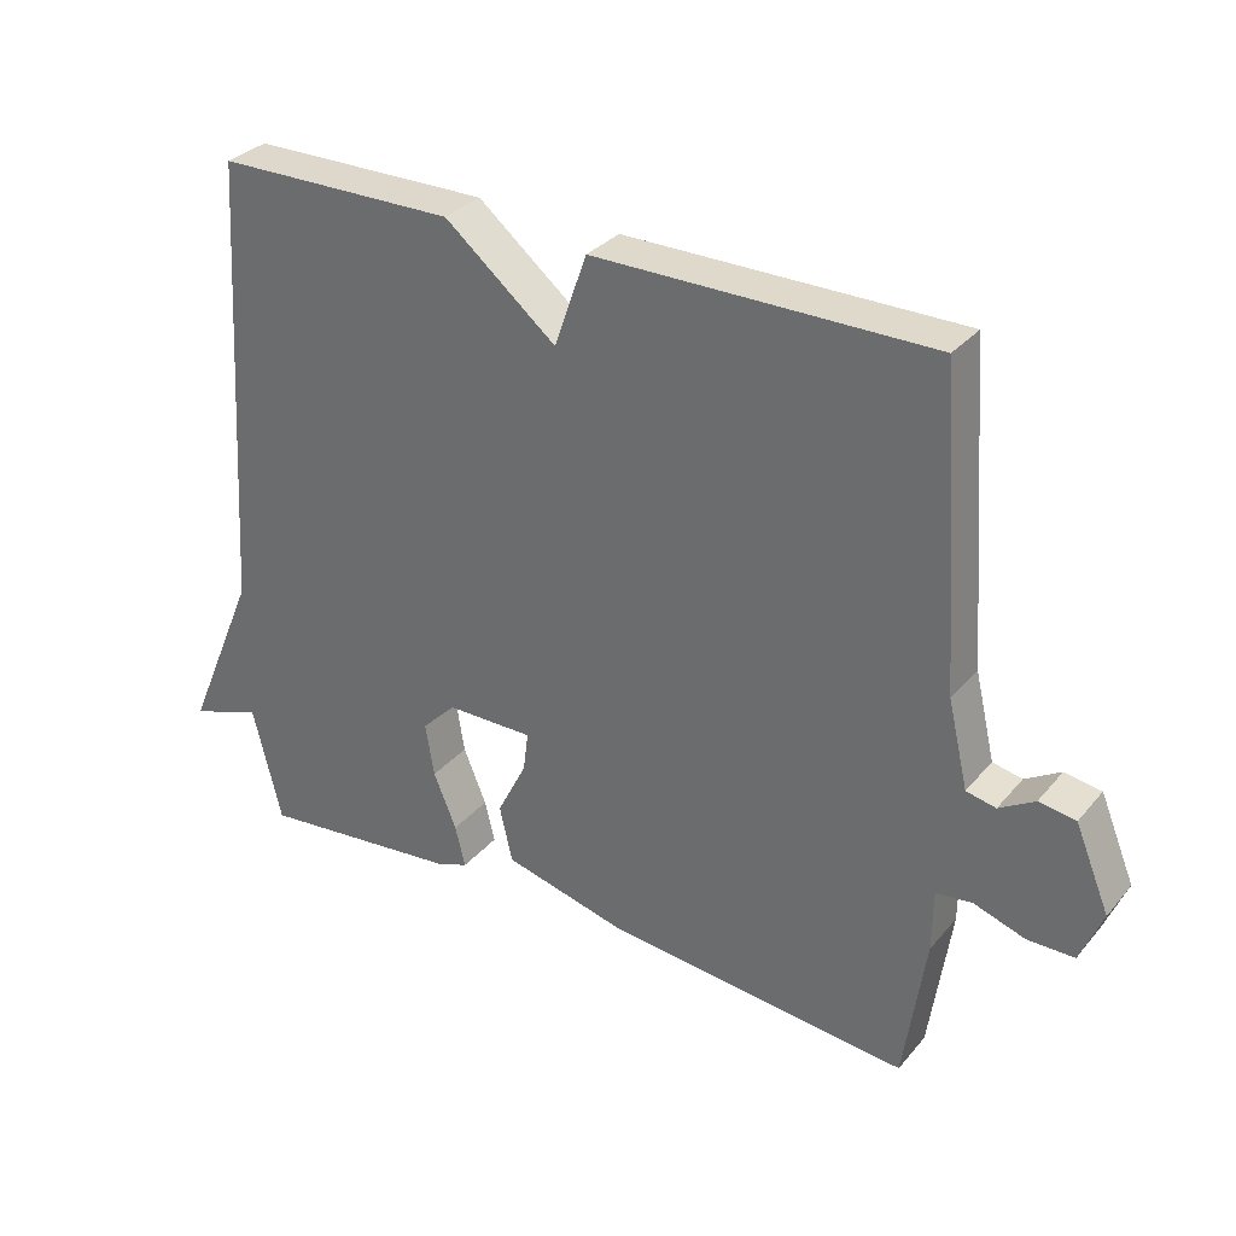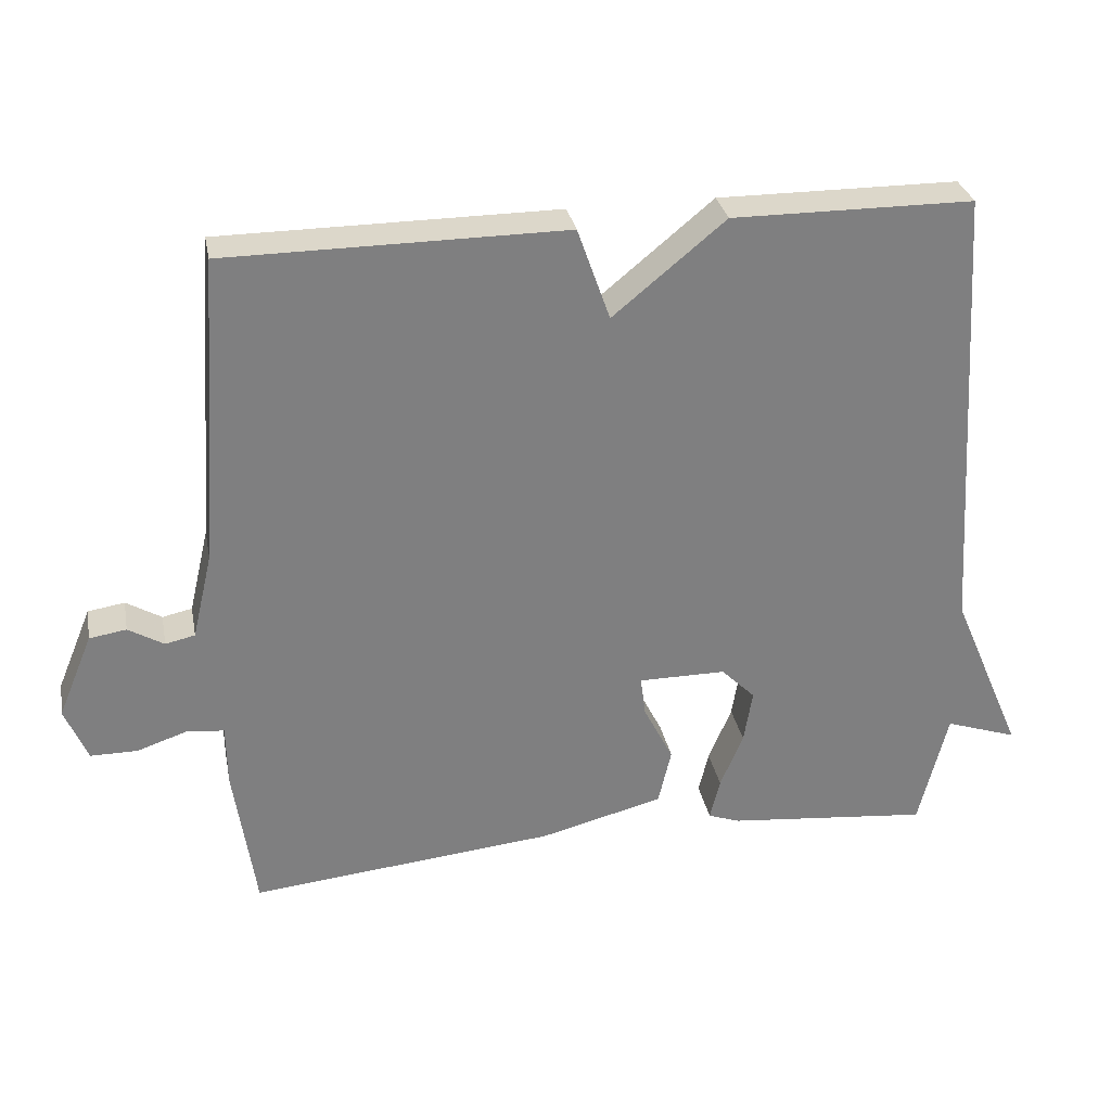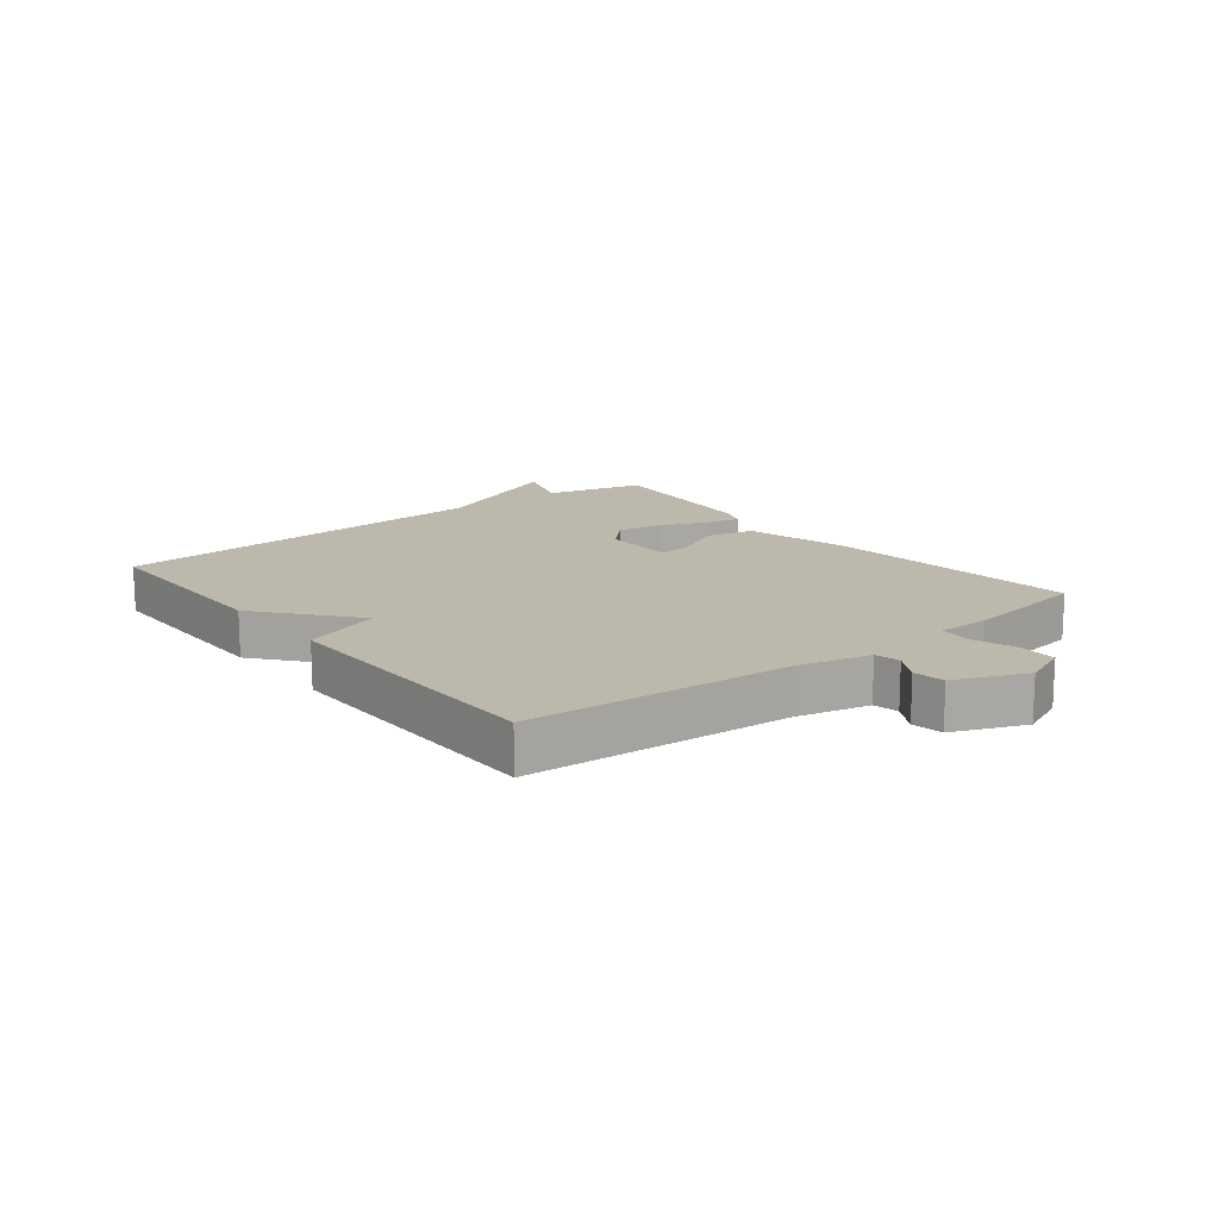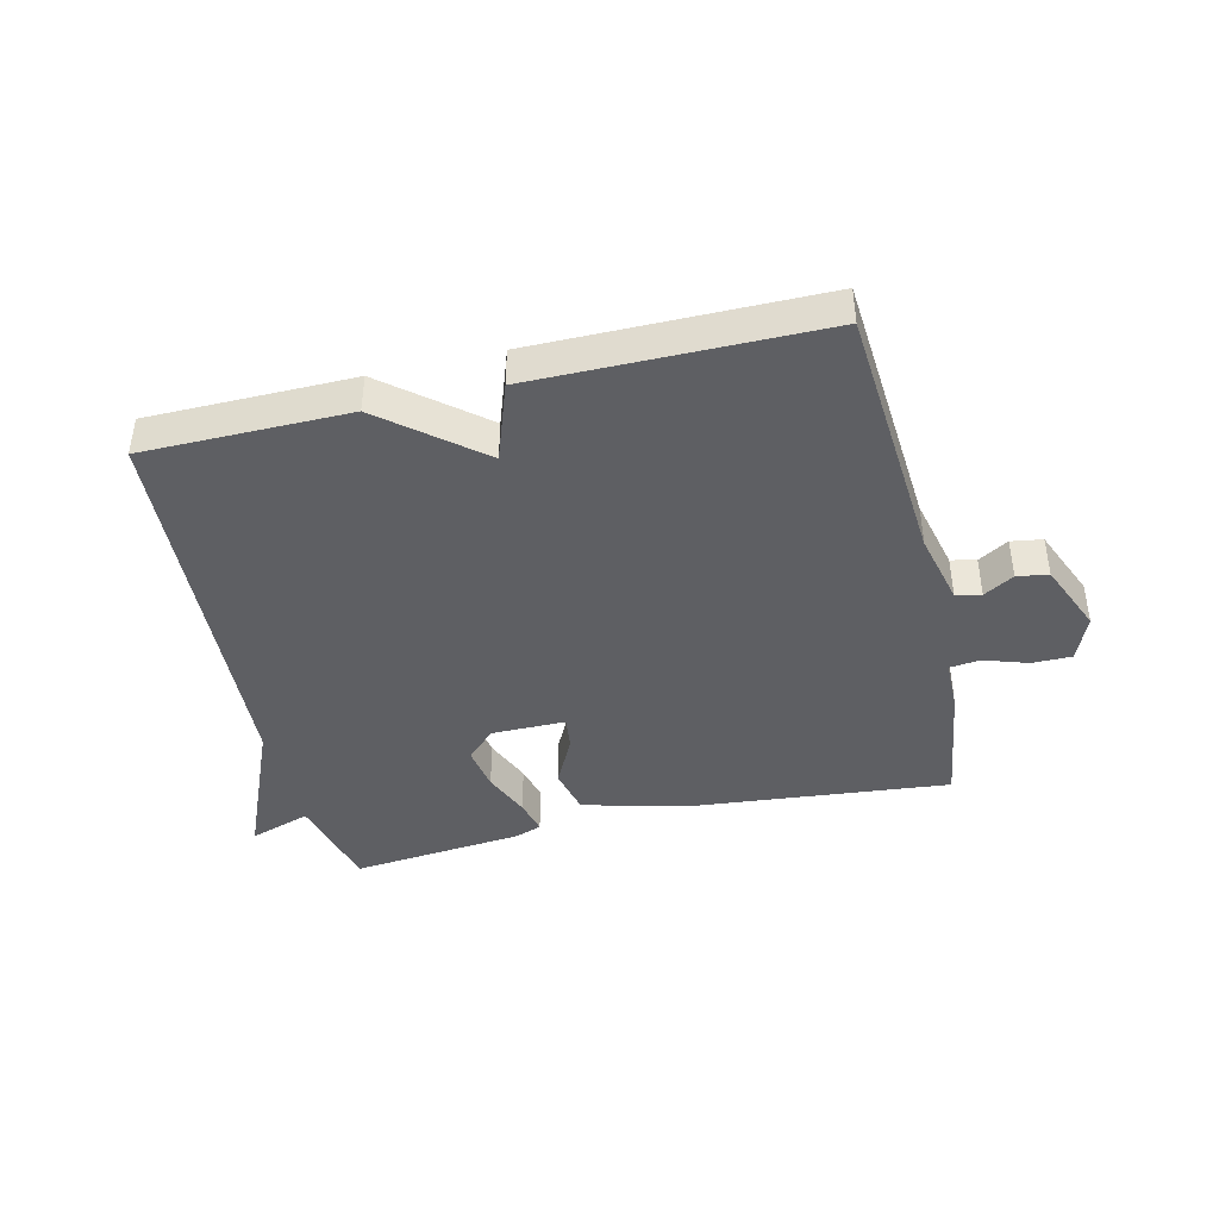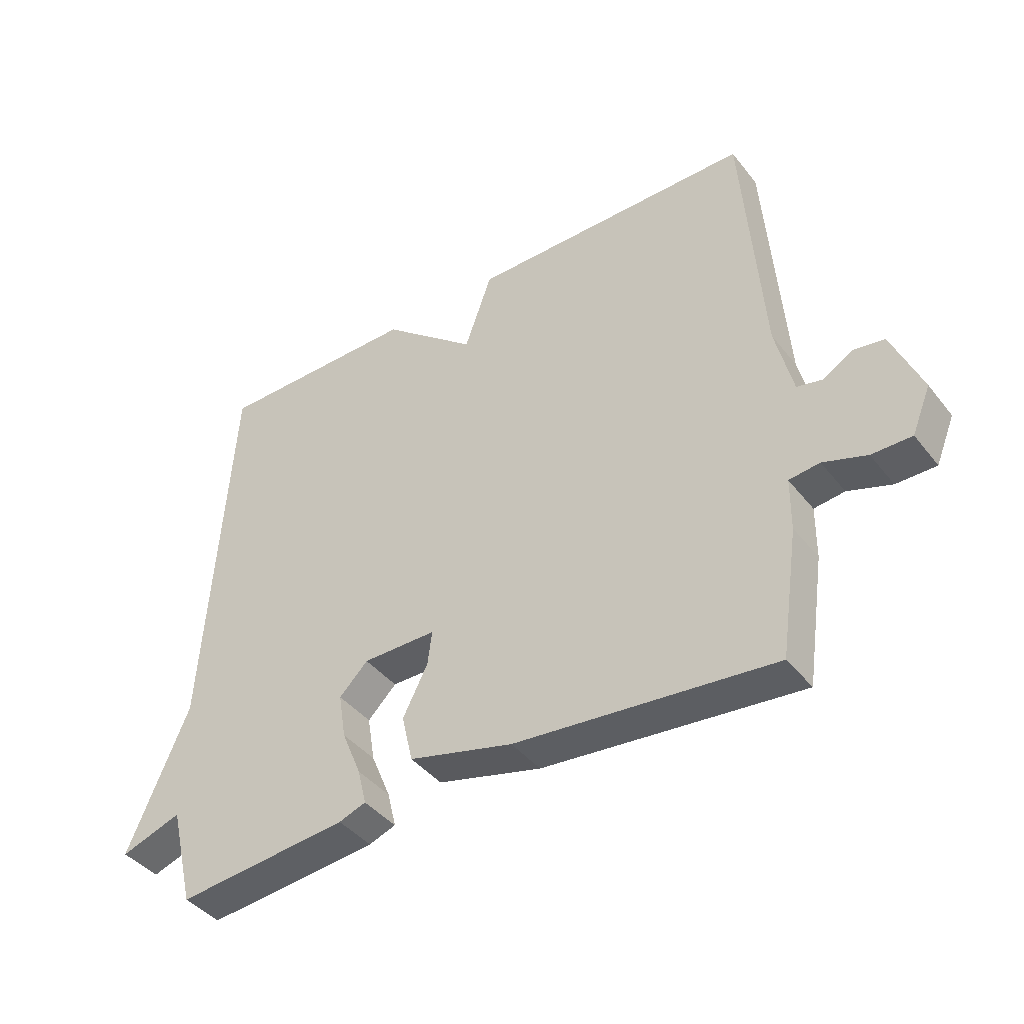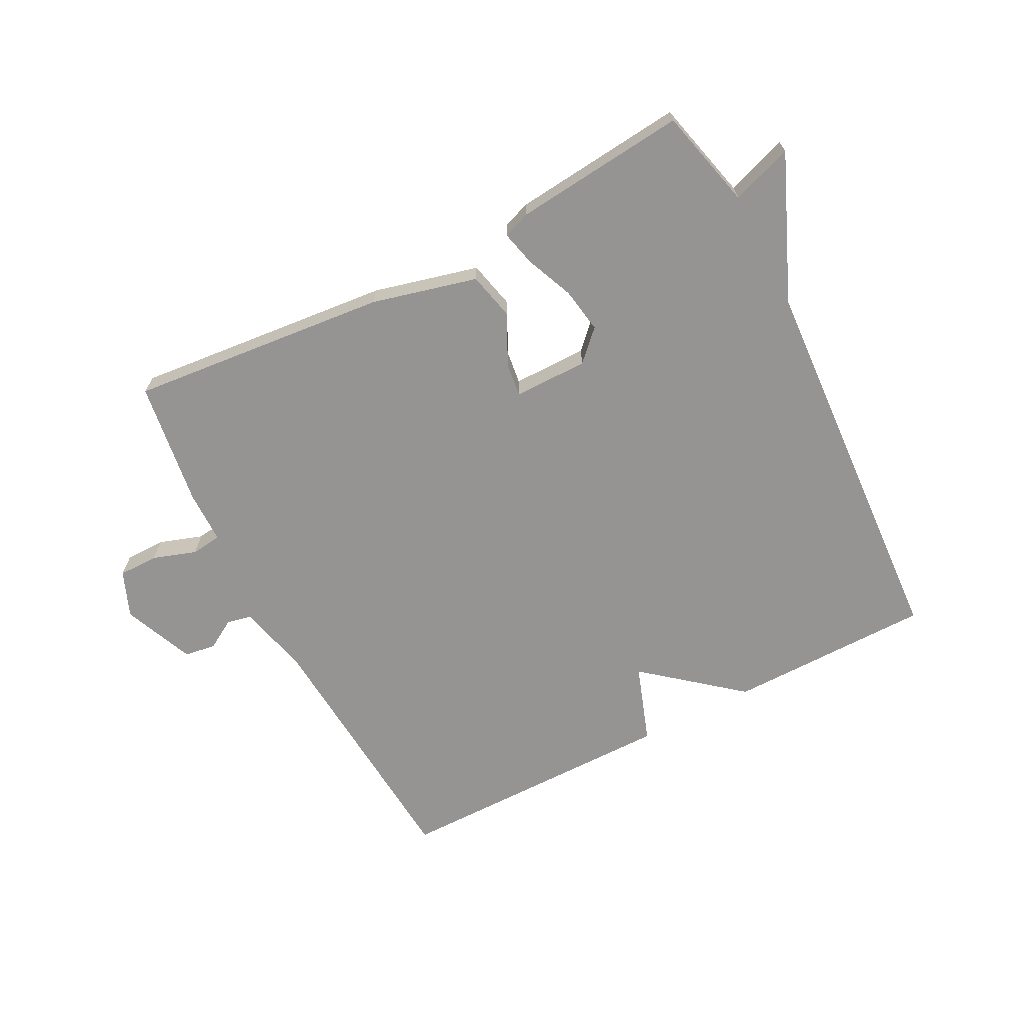
<metadata>
{"format":"obj","ext":"obj","renderer":"f3d","projection":"perspective","resolution":1024,"background":"white","views":[{"elev":31.6,"azim":33.0,"up":"+Z"},{"elev":30.6,"azim":169.1,"up":"+Z"},{"elev":14.9,"azim":51.7,"up":"+Y"},{"elev":-41.9,"azim":13.5,"up":"+Y"},{"elev":-41.6,"azim":34.8,"up":"+Z"},{"elev":-67.2,"azim":-152.5,"up":"+Y"}]}
</metadata>
<code>
v 0.5 0.07 0.5
v 0.531 0.07 0.071
v 0.559 0.07 -0.048
v 0.6 0.07 -0.057
v 0.649 0.07 -0.028
v 0.7 0.07 -0.036
v 0.748 0.07 -0.152
v 0.717 0.07 -0.227
v 0.652 0.07 -0.227
v 0.581 0.07 -0.203
v 0.531 0.07 -0.209
v 0.53 0.07 -0.295
v 0.5 0.07 -0.5
v 0.077 0.07 -0.458
v -0.094 0.07 -0.414
v -0.112 0.07 -0.336
v -0.071 0.07 -0.255
v -0.064 0.07 -0.2
v -0.185 0.07 -0.2
v -0.232 0.07 -0.247
v -0.22 0.07 -0.321
v -0.188 0.07 -0.398
v -0.174 0.07 -0.456
v -0.218 0.07 -0.472
v -0.5 0.07 -0.5
v -0.54 0.07 -0.337
v -0.64 0.07 -0.371
v -0.54 0.07 -0.137
v -0.5 0.07 0.5
v -0.167 0.07 0.502
v -0.012 0.07 0.374
v 0.033 0.07 0.502
v 0.5 0 0.5
v 0.531 0 0.071
v 0.559 0 -0.048
v 0.6 0 -0.057
v 0.649 0 -0.028
v 0.7 0 -0.036
v 0.748 0 -0.152
v 0.717 0 -0.227
v 0.652 0 -0.227
v 0.581 0 -0.203
v 0.531 0 -0.209
v 0.53 0 -0.295
v 0.5 0 -0.5
v 0.077 0 -0.458
v -0.094 0 -0.414
v -0.112 0 -0.336
v -0.071 0 -0.255
v -0.064 0 -0.2
v -0.185 0 -0.2
v -0.232 0 -0.247
v -0.22 0 -0.321
v -0.188 0 -0.398
v -0.174 0 -0.456
v -0.218 0 -0.472
v -0.5 0 -0.5
v -0.54 0 -0.337
v -0.64 0 -0.371
v -0.54 0 -0.137
v -0.5 0 0.5
v -0.167 0 0.502
v -0.012 0 0.374
v 0.033 0 0.502
f 31 32 1 2
f 28 29 30 31
f 26 27 28 31
f 24 25 26
f 23 24 26
f 22 23 26
f 21 22 26
f 20 21 26
f 19 20 26 31
f 31 2 3
f 19 31 3
f 18 19 3
f 15 16 17
f 14 15 17
f 13 14 17
f 12 13 17
f 11 12 17
f 18 3 4
f 17 18 4
f 11 17 4
f 10 11 4
f 8 9 10
f 7 8 10
f 6 7 10
f 5 6 10
f 4 5 10
f 34 33 64 63
f 63 62 61 60
f 63 60 59 58
f 58 57 56
f 58 56 55
f 58 55 54
f 58 54 53
f 58 53 52
f 63 58 52 51
f 35 34 63
f 35 63 51
f 35 51 50
f 49 48 47
f 49 47 46
f 49 46 45
f 49 45 44
f 49 44 43
f 36 35 50
f 36 50 49
f 36 49 43
f 36 43 42
f 42 41 40
f 42 40 39
f 42 39 38
f 42 38 37
f 42 37 36
f 1 33 34 2
f 2 34 35 3
f 3 35 36 4
f 4 36 37 5
f 5 37 38 6
f 6 38 39 7
f 7 39 40 8
f 8 40 41 9
f 9 41 42 10
f 10 42 43 11
f 11 43 44 12
f 12 44 45 13
f 13 45 46 14
f 14 46 47 15
f 15 47 48 16
f 16 48 49 17
f 17 49 50 18
f 18 50 51 19
f 19 51 52 20
f 20 52 53 21
f 21 53 54 22
f 22 54 55 23
f 23 55 56 24
f 24 56 57 25
f 25 57 58 26
f 26 58 59 27
f 27 59 60 28
f 28 60 61 29
f 29 61 62 30
f 30 62 63 31
f 31 63 64 32
f 32 64 33 1

</code>
